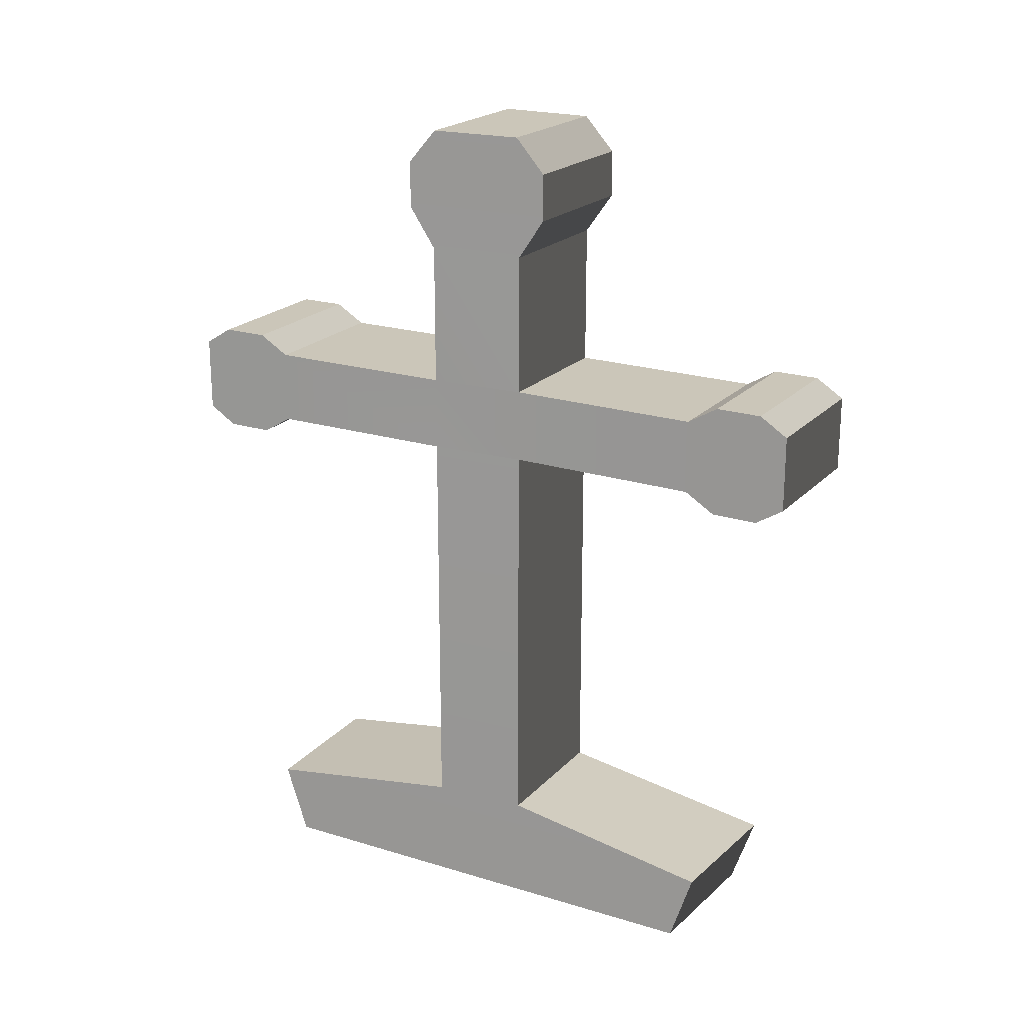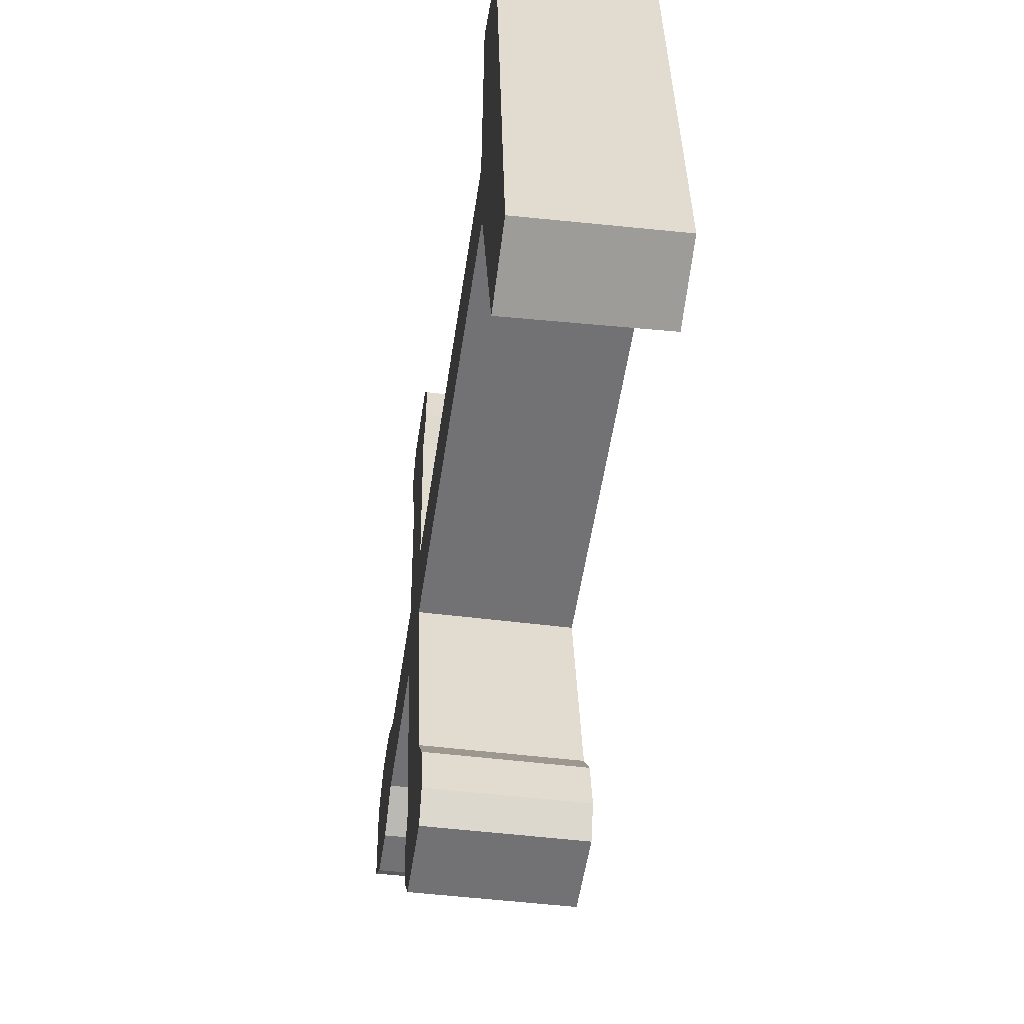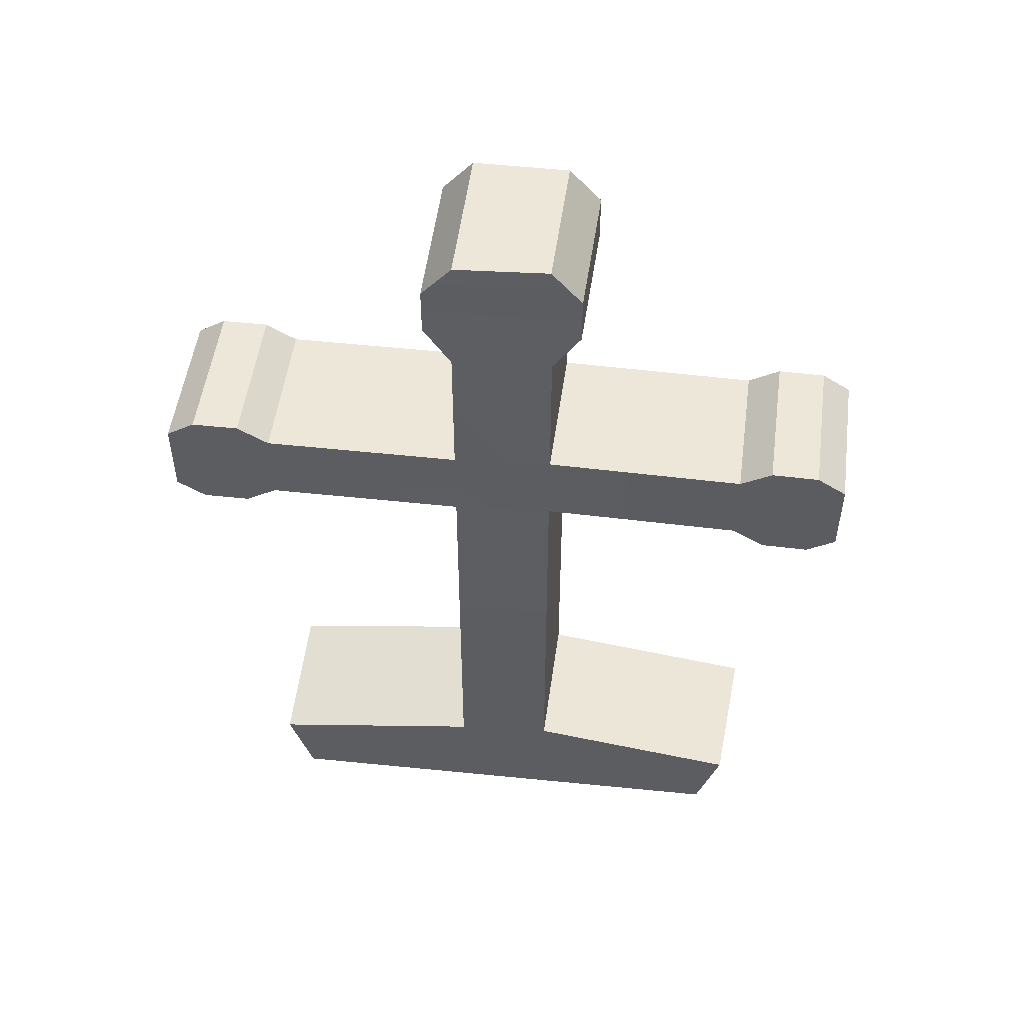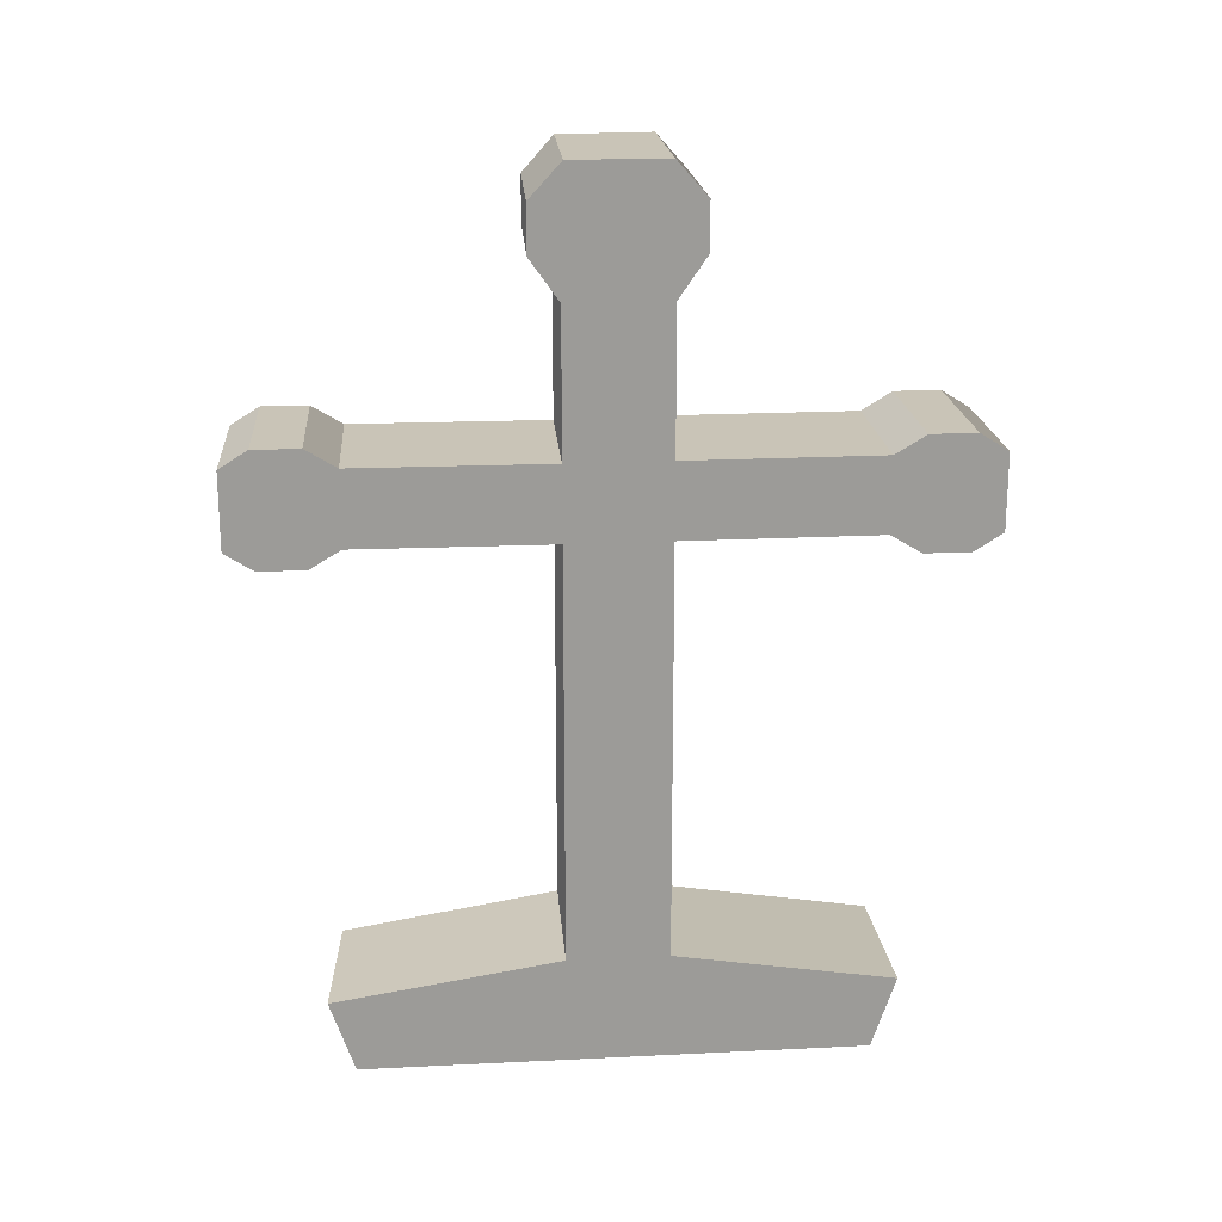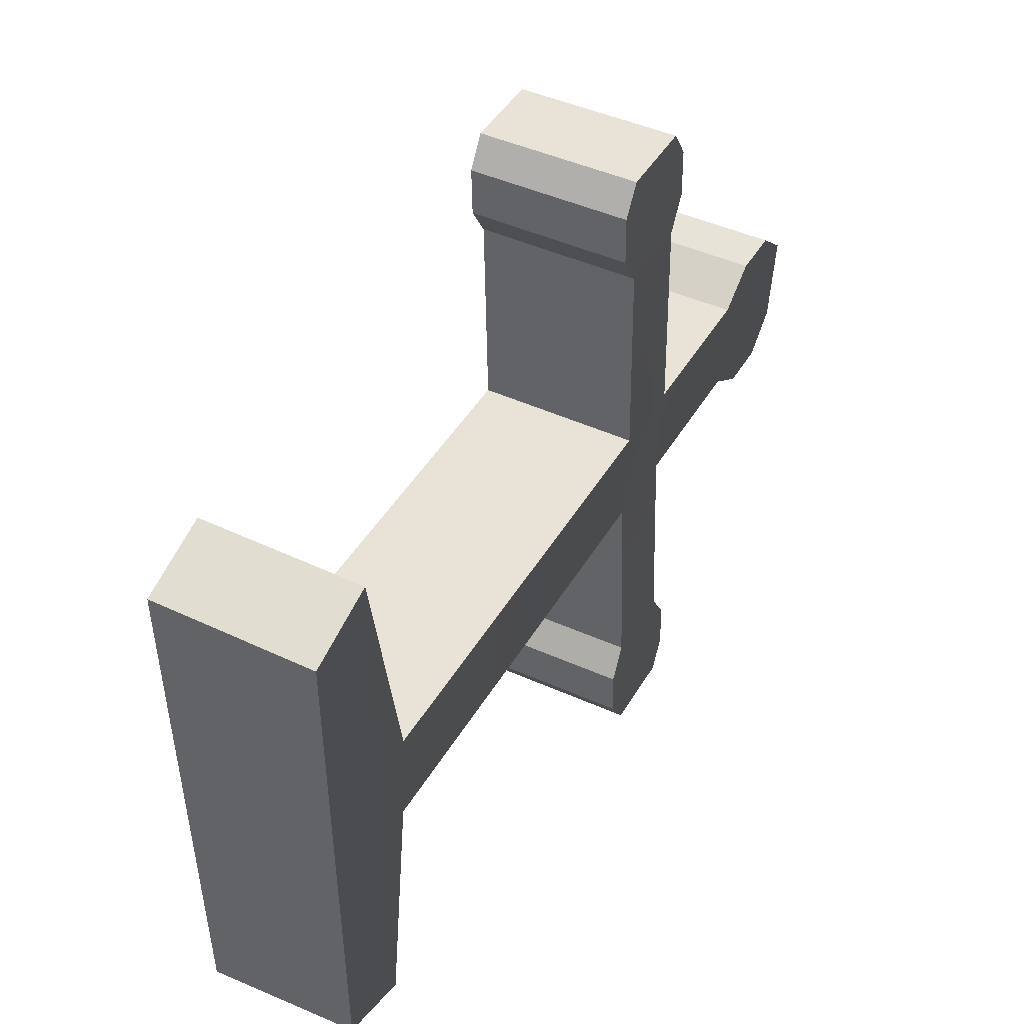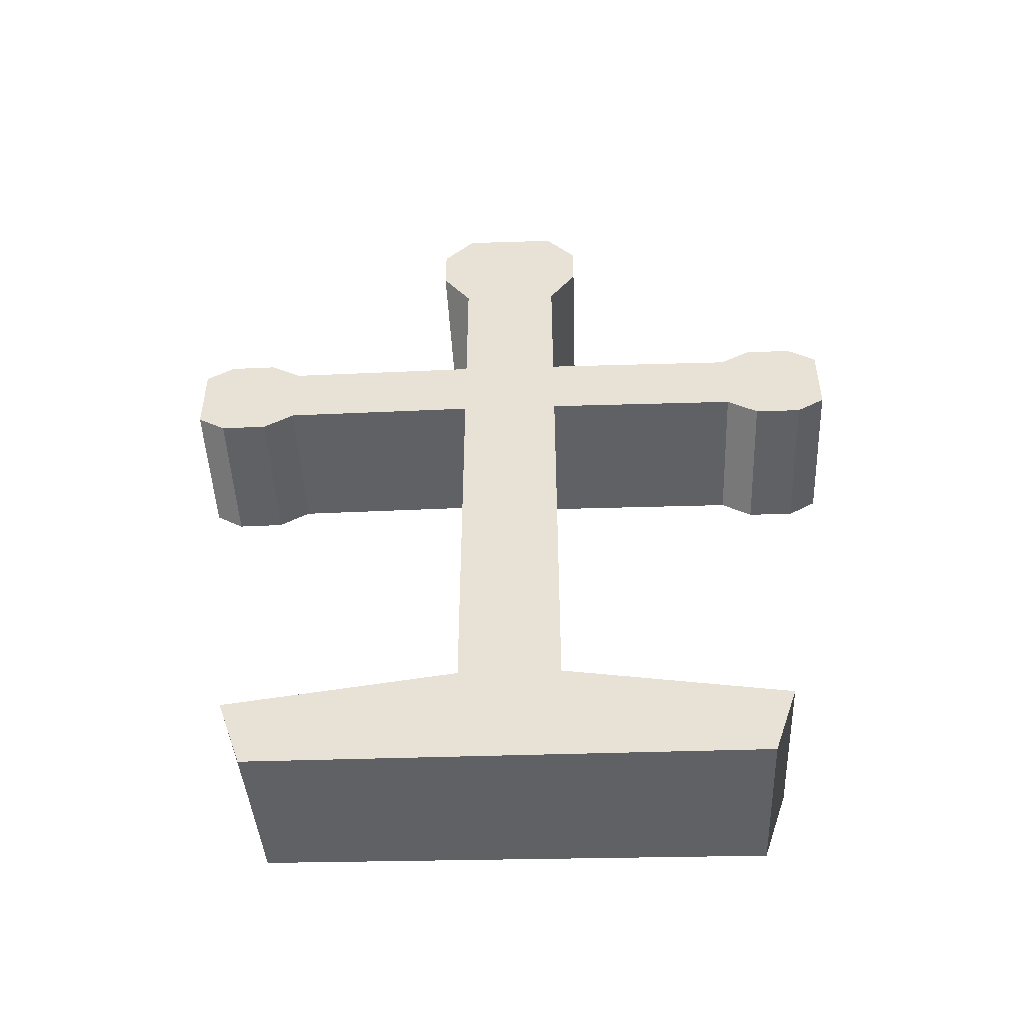
<metadata>
{"format":"obj","ext":"obj","renderer":"f3d","projection":"perspective","resolution":1024,"background":"white","views":[{"elev":21.0,"azim":118.2,"up":"+Y"},{"elev":-56.1,"azim":-8.7,"up":"+Z"},{"elev":50.0,"azim":95.9,"up":"+Y"},{"elev":19.9,"azim":-96.3,"up":"+Y"},{"elev":45.1,"azim":28.9,"up":"+Z"},{"elev":-49.2,"azim":-89.1,"up":"+Y"}]}
</metadata>
<code>
v -0.3818 4.279 0.2284
v -0.3728 4.279 -0.2414
v 0.3552 4.279 -0.2172
v 0.3755 4.279 0.2407
v -0.4009 -1.602e-07 1.217
v 0.3566 -1.602e-07 1.219
v 0.3739 -1.602e-07 -1.186
v -0.3532 -1.602e-07 -1.254
v -0.4009 -1.602e-07 1.217
v -0.3532 -1.602e-07 -1.254
v -0.3509 0.3606 -1.377
v -0.4032 0.3606 1.337
v -0.3725 0.5342 -0.2549
v -0.3821 0.5342 0.242
v -0.3725 2.596 -0.2549
v -0.3821 2.596 0.242
v -0.3725 2.965 -0.2549
v -0.3821 2.965 0.242
v -0.3725 3.674 -0.2549
v -0.3821 3.674 0.242
v -0.3697 3.875 -0.398
v -0.3847 3.875 0.3795
v -0.3697 4.11 -0.398
v -0.3847 4.11 0.3795
v -0.3728 4.279 -0.2414
v -0.3818 4.279 0.2284
v -0.3396 2.965 -1.221
v -0.3396 2.596 -1.221
v -0.3977 2.596 1.208
v -0.3977 2.965 1.208
v -0.3345 3.057 -1.374
v -0.3345 2.504 -1.374
v -0.4002 2.504 1.361
v -0.4002 3.057 1.361
v -0.3266 3.057 -1.604
v -0.3266 2.504 -1.604
v -0.4039 2.504 1.592
v -0.4039 3.057 1.592
v -0.3218 2.969 -1.745
v -0.3218 2.592 -1.745
v -0.4062 2.592 1.732
v -0.4062 2.969 1.732
v -0.3532 -1.602e-07 -1.254
v 0.3739 -1.602e-07 -1.186
v 0.3762 0.3606 -1.304
v -0.3509 0.3606 -1.377
v 0.3739 -1.602e-07 -1.186
v 0.3566 -1.602e-07 1.219
v 0.3543 0.3606 1.339
v 0.3762 0.3606 -1.304
v 0.3752 0.5342 0.2542
v 0.3555 0.5342 -0.2301
v 0.3752 2.596 0.2542
v 0.3555 2.596 -0.2301
v 0.3555 2.596 -0.2301
v 0.3752 2.965 0.2542
v 0.3555 2.965 -0.2301
v 0.3883 2.596 -1.196
v 0.3883 2.965 -1.196
v 0.3596 2.965 1.221
v 0.3596 2.596 1.221
v 0.3935 2.504 -1.349
v 0.3935 3.057 -1.349
v 0.3571 3.057 1.373
v 0.3571 2.504 1.373
v 0.4014 2.504 -1.579
v 0.4014 3.057 -1.579
v 0.3534 3.057 1.604
v 0.3534 2.504 1.604
v 0.4062 2.592 -1.72
v 0.4062 2.969 -1.72
v 0.3512 2.969 1.745
v 0.3512 2.592 1.745
v 0.3566 -1.602e-07 1.219
v -0.4009 -1.602e-07 1.217
v -0.4032 0.3606 1.337
v 0.3543 0.3606 1.339
v -0.3509 0.3606 -1.377
v 0.3762 0.3606 -1.304
v 0.3555 0.5342 -0.2301
v -0.3725 0.5342 -0.2549
v 0.3543 0.3606 1.339
v -0.4032 0.3606 1.337
v -0.3821 0.5342 0.242
v 0.3752 0.5342 0.2542
v -0.3725 0.5342 -0.2549
v 0.3555 0.5342 -0.2301
v 0.3555 2.596 -0.2301
v -0.3725 2.596 -0.2549
v 0.3752 0.5342 0.2542
v -0.3821 0.5342 0.242
v -0.3821 2.596 0.242
v 0.3752 2.596 0.2542
v -0.3218 2.592 -1.745
v 0.4062 2.592 -1.72
v 0.4062 2.969 -1.72
v -0.3218 2.969 -1.745
v 0.3512 2.592 1.745
v -0.4062 2.592 1.732
v -0.4062 2.969 1.732
v 0.3512 2.969 1.745
v -0.3725 2.965 -0.2549
v 0.3555 2.965 -0.2301
v 0.3555 3.674 -0.2301
v -0.3725 3.674 -0.2549
v 0.3555 2.965 -0.2301
v 0.3752 3.674 0.2542
v 0.3555 3.674 -0.2301
v 0.3726 3.875 0.3904
v 0.3581 3.875 -0.3672
v 0.3726 4.11 0.3904
v 0.3581 4.11 -0.3672
v 0.3755 4.279 0.2407
v 0.3552 4.279 -0.2172
v 0.3752 2.965 0.2542
v -0.3821 2.965 0.242
v -0.3821 3.674 0.242
v 0.3752 3.674 0.2542
v -0.3725 3.674 -0.2549
v 0.3555 3.674 -0.2301
v 0.3581 3.875 -0.3672
v -0.3697 3.875 -0.398
v 0.3752 3.674 0.2542
v -0.3821 3.674 0.242
v -0.3847 3.875 0.3795
v 0.3726 3.875 0.3904
v -0.3697 3.875 -0.398
v 0.3581 3.875 -0.3672
v 0.3581 4.11 -0.3672
v -0.3697 4.11 -0.398
v 0.3726 3.875 0.3904
v -0.3847 3.875 0.3795
v -0.3847 4.11 0.3795
v 0.3726 4.11 0.3904
v -0.3697 4.11 -0.398
v 0.3581 4.11 -0.3672
v 0.3552 4.279 -0.2172
v -0.3728 4.279 -0.2414
v 0.3726 4.11 0.3904
v -0.3847 4.11 0.3795
v -0.3818 4.279 0.2284
v 0.3755 4.279 0.2407
v -0.3725 2.965 -0.2549
v -0.3396 2.965 -1.221
v 0.3883 2.965 -1.196
v 0.3555 2.965 -0.2301
v 0.3555 2.596 -0.2301
v 0.3883 2.596 -1.196
v -0.3396 2.596 -1.221
v -0.3725 2.596 -0.2549
v 0.3752 2.965 0.2542
v 0.3596 2.965 1.221
v -0.3977 2.965 1.208
v -0.3821 2.965 0.242
v -0.3821 2.596 0.242
v -0.3977 2.596 1.208
v 0.3596 2.596 1.221
v 0.3752 2.596 0.2542
v -0.3396 2.965 -1.221
v -0.3345 3.057 -1.374
v 0.3935 3.057 -1.349
v 0.3883 2.965 -1.196
v 0.3883 2.596 -1.196
v 0.3935 2.504 -1.349
v -0.3345 2.504 -1.374
v -0.3396 2.596 -1.221
v 0.3596 2.965 1.221
v 0.3571 3.057 1.373
v -0.4002 3.057 1.361
v -0.3977 2.965 1.208
v -0.3977 2.596 1.208
v -0.4002 2.504 1.361
v 0.3571 2.504 1.373
v 0.3596 2.596 1.221
v -0.3345 3.057 -1.374
v -0.3266 3.057 -1.604
v 0.4014 3.057 -1.579
v 0.3935 3.057 -1.349
v 0.3935 2.504 -1.349
v 0.4014 2.504 -1.579
v -0.3266 2.504 -1.604
v -0.3345 2.504 -1.374
v 0.3571 3.057 1.373
v 0.3534 3.057 1.604
v -0.4039 3.057 1.592
v -0.4002 3.057 1.361
v -0.4002 2.504 1.361
v -0.4039 2.504 1.592
v 0.3534 2.504 1.604
v 0.3571 2.504 1.373
v -0.3266 3.057 -1.604
v -0.3218 2.969 -1.745
v 0.4062 2.969 -1.72
v 0.4014 3.057 -1.579
v 0.4014 2.504 -1.579
v 0.4062 2.592 -1.72
v -0.3218 2.592 -1.745
v -0.3266 2.504 -1.604
v 0.3534 3.057 1.604
v 0.3512 2.969 1.745
v -0.4062 2.969 1.732
v -0.4039 3.057 1.592
v -0.4039 2.504 1.592
v -0.4062 2.592 1.732
v 0.3512 2.592 1.745
v 0.3534 2.504 1.604
g polySurface198_2027_93
f 1 3 2
f 1 4 3
f 5 7 6
f 5 8 7
f 9 11 10
f 9 12 11
f 12 13 11
f 12 14 13
f 14 15 13
f 14 16 15
f 16 17 15
f 16 18 17
f 18 19 17
f 18 20 19
f 20 21 19
f 20 22 21
f 22 23 21
f 22 24 23
f 24 25 23
f 24 26 25
f 15 17 27
f 15 27 28
f 18 16 29
f 18 29 30
f 28 27 31
f 28 31 32
f 30 29 33
f 30 33 34
f 32 31 35
f 32 35 36
f 34 33 37
f 34 37 38
f 36 35 39
f 36 39 40
f 38 37 41
f 38 41 42
f 43 45 44
f 43 46 45
f 47 49 48
f 47 50 49
f 50 51 49
f 50 52 51
f 52 53 51
f 52 54 53
f 55 56 53
f 55 57 56
f 57 55 58
f 57 58 59
f 53 56 60
f 53 60 61
f 59 58 62
f 59 62 63
f 61 60 64
f 61 64 65
f 63 62 66
f 63 66 67
f 65 64 68
f 65 68 69
f 67 66 70
f 67 70 71
f 69 68 72
f 69 72 73
f 74 76 75
f 74 77 76
f 78 80 79
f 78 81 80
f 82 84 83
f 82 85 84
f 86 88 87
f 86 89 88
f 90 92 91
f 90 93 92
f 94 96 95
f 94 97 96
f 98 100 99
f 98 101 100
f 102 104 103
f 102 105 104
f 106 107 56
f 106 108 107
f 108 109 107
f 108 110 109
f 110 111 109
f 110 112 111
f 112 113 111
f 112 114 113
f 115 117 116
f 115 118 117
f 119 121 120
f 119 122 121
f 123 125 124
f 123 126 125
f 127 129 128
f 127 130 129
f 131 133 132
f 131 134 133
f 135 137 136
f 135 138 137
f 139 141 140
f 139 142 141
f 143 145 144
f 143 146 145
f 147 149 148
f 147 150 149
f 151 153 152
f 151 154 153
f 155 157 156
f 155 158 157
f 159 161 160
f 159 162 161
f 163 165 164
f 163 166 165
f 167 169 168
f 167 170 169
f 171 173 172
f 171 174 173
f 175 177 176
f 175 178 177
f 179 181 180
f 179 182 181
f 183 185 184
f 183 186 185
f 187 189 188
f 187 190 189
f 191 193 192
f 191 194 193
f 195 197 196
f 195 198 197
f 199 201 200
f 199 202 201
f 203 205 204
f 203 206 205

</code>
